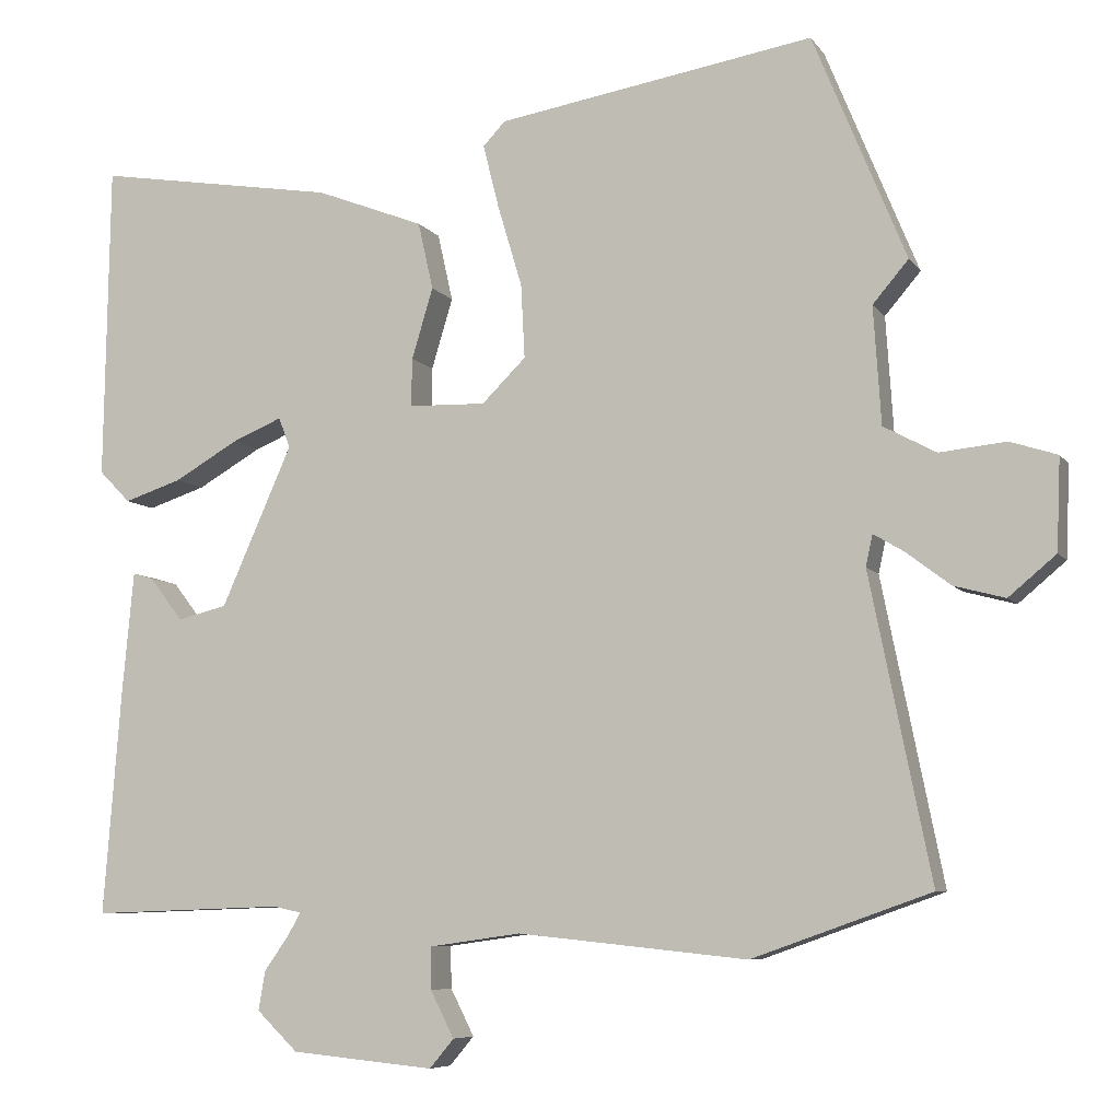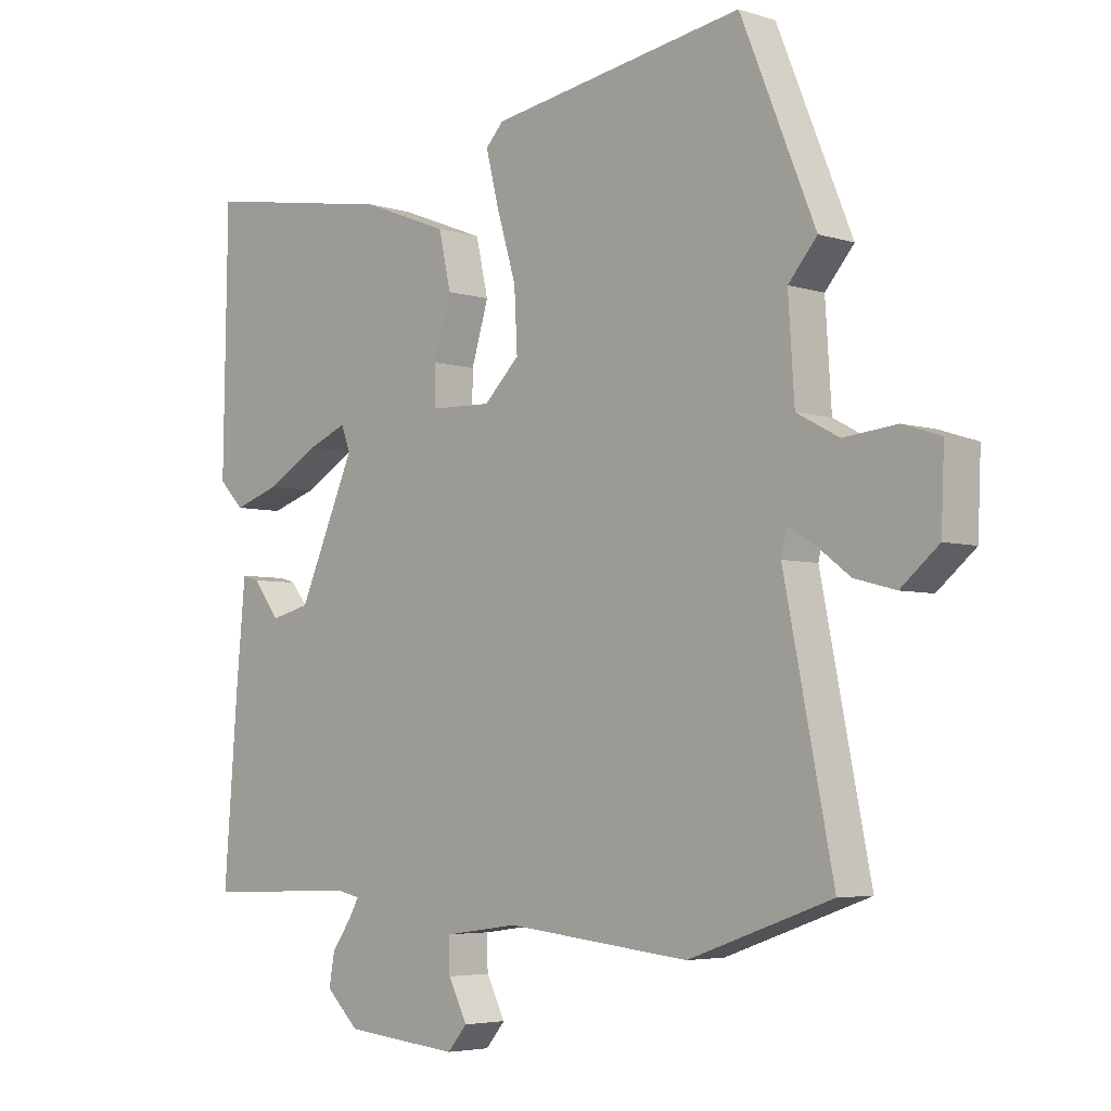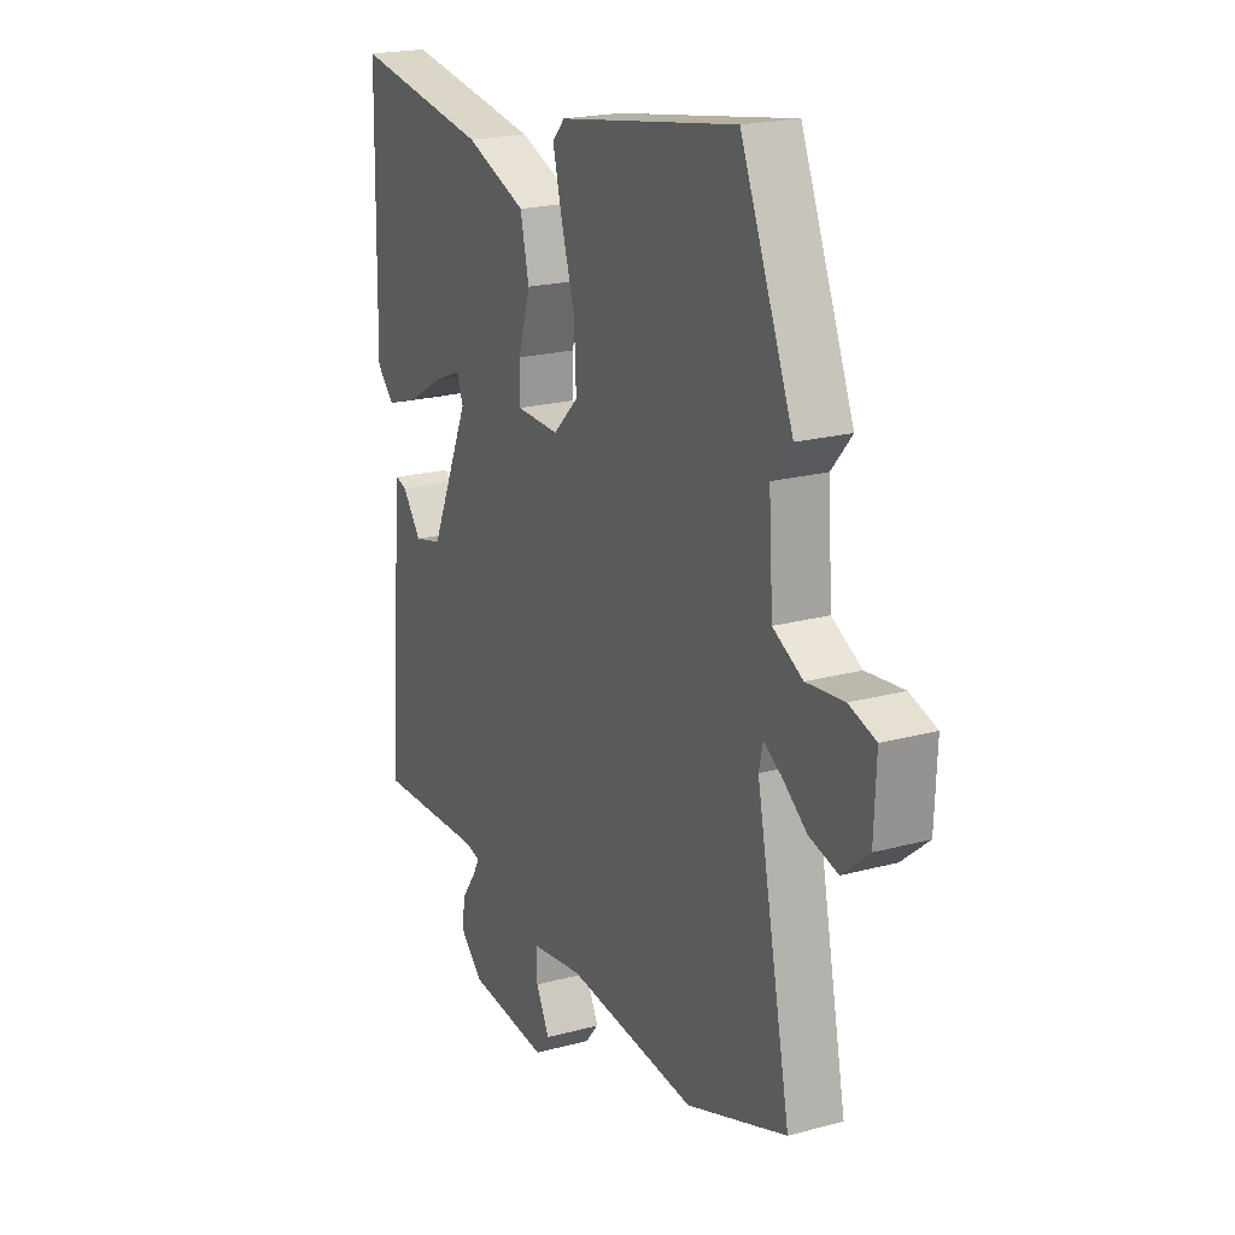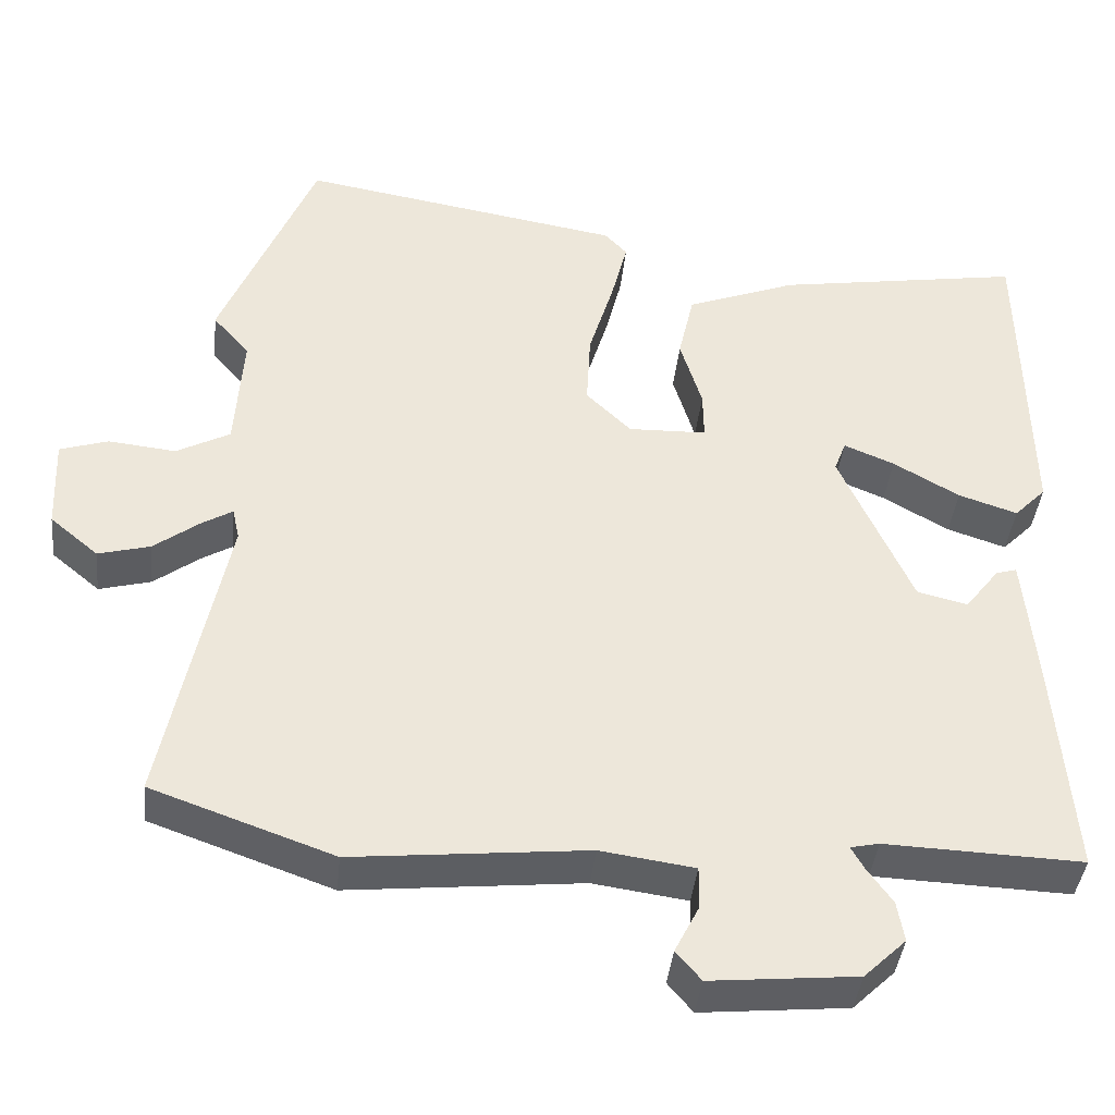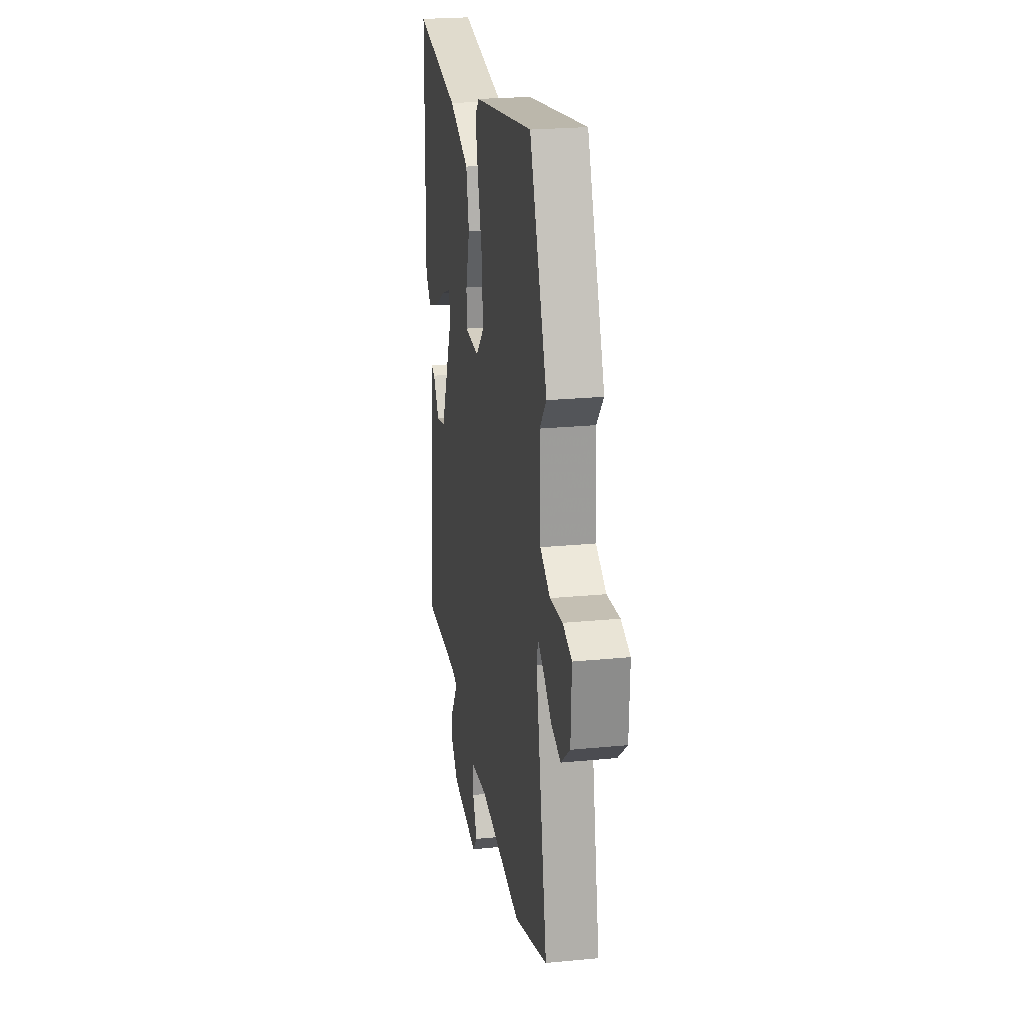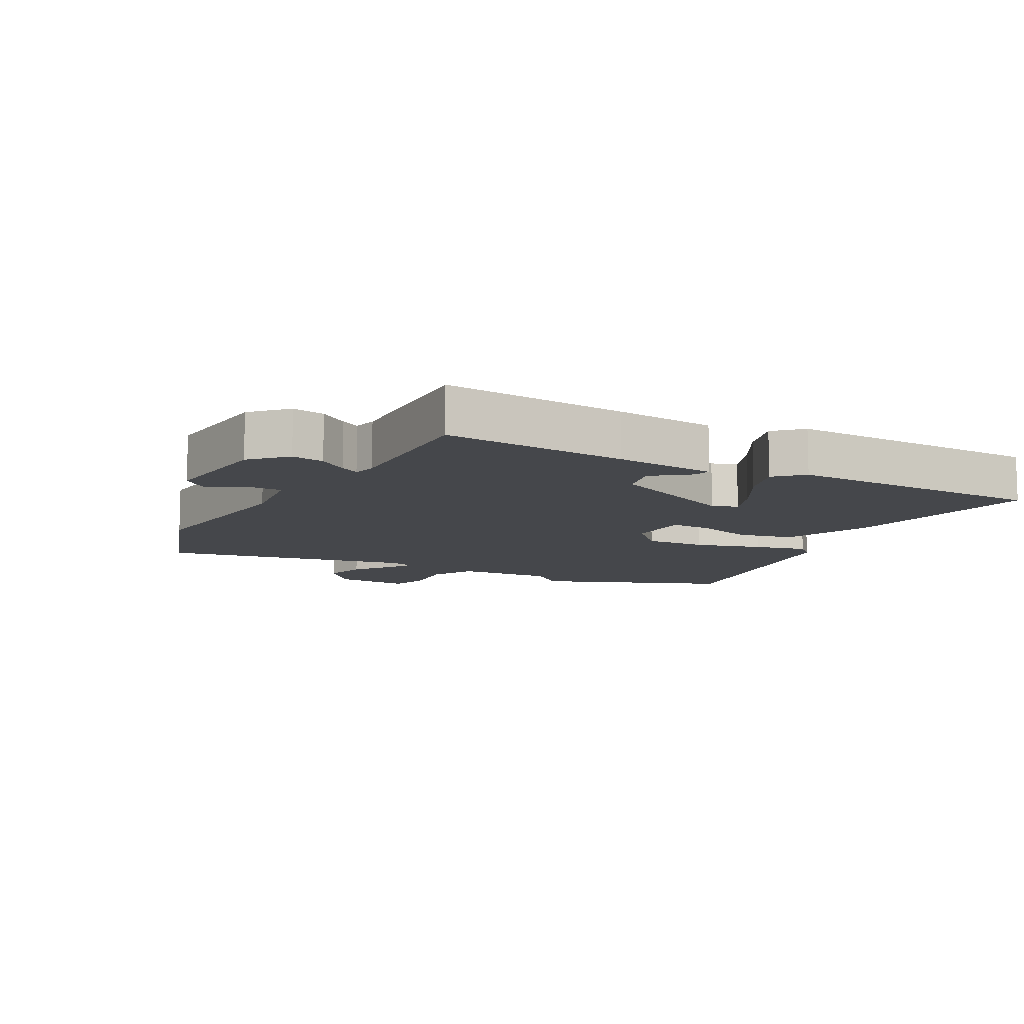
<metadata>
{"format":"obj","ext":"obj","renderer":"f3d","projection":"perspective","resolution":1024,"background":"white","views":[{"elev":-7.2,"azim":19.5,"up":"+Z"},{"elev":-4.6,"azim":44.7,"up":"+Z"},{"elev":20.7,"azim":64.0,"up":"+Z"},{"elev":-40.4,"azim":174.0,"up":"+Z"},{"elev":23.8,"azim":80.8,"up":"+Z"},{"elev":-10.3,"azim":-118.8,"up":"+Y"}]}
</metadata>
<code>
v -0.535 0.07 -0.493
v -0.512 0.07 -0.198
v -0.497 0.07 -0.036
v -0.47 0.07 -0.044
v -0.426 0.07 -0.101
v -0.361 0.07 -0.085
v -0.268 0.07 0.125
v -0.283 0.07 0.165
v -0.348 0.07 0.138
v -0.433 0.07 0.089
v -0.509 0.07 0.064
v -0.55 0.07 0.106
v -0.543 0.07 0.522
v -0.225 0.07 0.47
v -0.083 0.07 0.415
v -0.063 0.07 0.326
v -0.091 0.07 0.233
v -0.092 0.07 0.17
v 0.009 0.07 0.167
v 0.067 0.07 0.224
v 0.062 0.07 0.321
v 0.03 0.07 0.428
v 0.009 0.07 0.512
v 0.038 0.07 0.543
v 0.454 0.07 0.612
v 0.576 0.07 0.315
v 0.529 0.07 0.26
v 0.539 0.07 0.106
v 0.608 0.07 0.069
v 0.695 0.07 0.078
v 0.757 0.07 0.058
v 0.752 0.07 -0.062
v 0.69 0.07 -0.114
v 0.623 0.07 -0.096
v 0.565 0.07 -0.052
v 0.525 0.07 -0.028
v 0.516 0.07 -0.069
v 0.596 0.07 -0.466
v 0.362 0.07 -0.549
v 0.061 0.07 -0.518
v -0.06 0.07 -0.535
v -0.059 0.07 -0.59
v -0.028 0.07 -0.651
v -0.06 0.07 -0.689
v -0.248 0.07 -0.671
v -0.302 0.07 -0.619
v -0.293 0.07 -0.567
v -0.261 0.07 -0.522
v -0.244 0.07 -0.492
v -0.281 0.07 -0.484
v -0.535 0 -0.493
v -0.512 0 -0.198
v -0.497 0 -0.036
v -0.47 0 -0.044
v -0.426 0 -0.101
v -0.361 0 -0.085
v -0.268 0 0.125
v -0.283 0 0.165
v -0.348 0 0.138
v -0.433 0 0.089
v -0.509 0 0.064
v -0.55 0 0.106
v -0.543 0 0.522
v -0.225 0 0.47
v -0.083 0 0.415
v -0.063 0 0.326
v -0.091 0 0.233
v -0.092 0 0.17
v 0.009 0 0.167
v 0.067 0 0.224
v 0.062 0 0.321
v 0.03 0 0.428
v 0.009 0 0.512
v 0.038 0 0.543
v 0.454 0 0.612
v 0.576 0 0.315
v 0.529 0 0.26
v 0.539 0 0.106
v 0.608 0 0.069
v 0.695 0 0.078
v 0.757 0 0.058
v 0.752 0 -0.062
v 0.69 0 -0.114
v 0.623 0 -0.096
v 0.565 0 -0.052
v 0.525 0 -0.028
v 0.516 0 -0.069
v 0.596 0 -0.466
v 0.362 0 -0.549
v 0.061 0 -0.518
v -0.06 0 -0.535
v -0.059 0 -0.59
v -0.028 0 -0.651
v -0.06 0 -0.689
v -0.248 0 -0.671
v -0.302 0 -0.619
v -0.293 0 -0.567
v -0.261 0 -0.522
v -0.244 0 -0.492
v -0.281 0 -0.484
f 45 46 47 48
f 45 48 49
f 42 43 44 45
f 41 42 45 49
f 40 41 49
f 37 38 39 40
f 36 37 40 49
f 32 33 34 35
f 32 35 36
f 29 30 31 32
f 28 29 32 36
f 27 28 36 49
f 21 22 23 24
f 21 24 25 26
f 14 15 16 17
f 14 17 18
f 13 14 18
f 9 10 11 12
f 8 9 12 13
f 2 3 4 5
f 50 1 2 5
f 50 5 6
f 49 50 6 7
f 20 21 26 27
f 19 20 27 49
f 18 19 49 7
f 8 13 18
f 7 8 18
f 98 97 96 95
f 99 98 95
f 95 94 93 92
f 99 95 92 91
f 99 91 90
f 90 89 88 87
f 99 90 87 86
f 85 84 83 82
f 86 85 82
f 82 81 80 79
f 86 82 79 78
f 99 86 78 77
f 74 73 72 71
f 76 75 74 71
f 67 66 65 64
f 68 67 64
f 68 64 63
f 62 61 60 59
f 63 62 59 58
f 55 54 53 52
f 55 52 51 100
f 56 55 100
f 57 56 100 99
f 77 76 71 70
f 99 77 70 69
f 57 99 69 68
f 68 63 58
f 68 58 57
f 1 51 52 2
f 2 52 53 3
f 3 53 54 4
f 4 54 55 5
f 5 55 56 6
f 6 56 57 7
f 7 57 58 8
f 8 58 59 9
f 9 59 60 10
f 10 60 61 11
f 11 61 62 12
f 12 62 63 13
f 13 63 64 14
f 14 64 65 15
f 15 65 66 16
f 16 66 67 17
f 17 67 68 18
f 18 68 69 19
f 19 69 70 20
f 20 70 71 21
f 21 71 72 22
f 22 72 73 23
f 23 73 74 24
f 24 74 75 25
f 25 75 76 26
f 26 76 77 27
f 27 77 78 28
f 28 78 79 29
f 29 79 80 30
f 30 80 81 31
f 31 81 82 32
f 32 82 83 33
f 33 83 84 34
f 34 84 85 35
f 35 85 86 36
f 36 86 87 37
f 37 87 88 38
f 38 88 89 39
f 39 89 90 40
f 40 90 91 41
f 41 91 92 42
f 42 92 93 43
f 43 93 94 44
f 44 94 95 45
f 45 95 96 46
f 46 96 97 47
f 47 97 98 48
f 48 98 99 49
f 49 99 100 50
f 50 100 51 1

</code>
